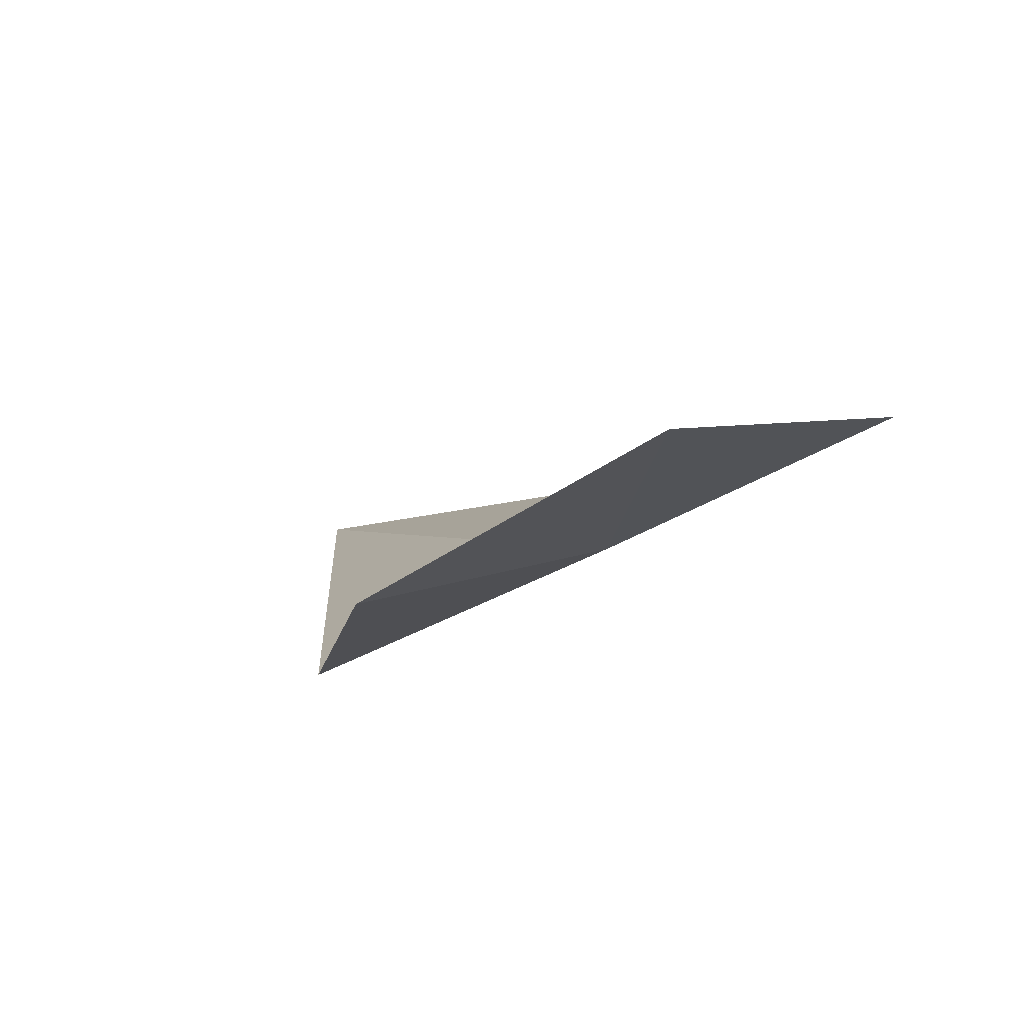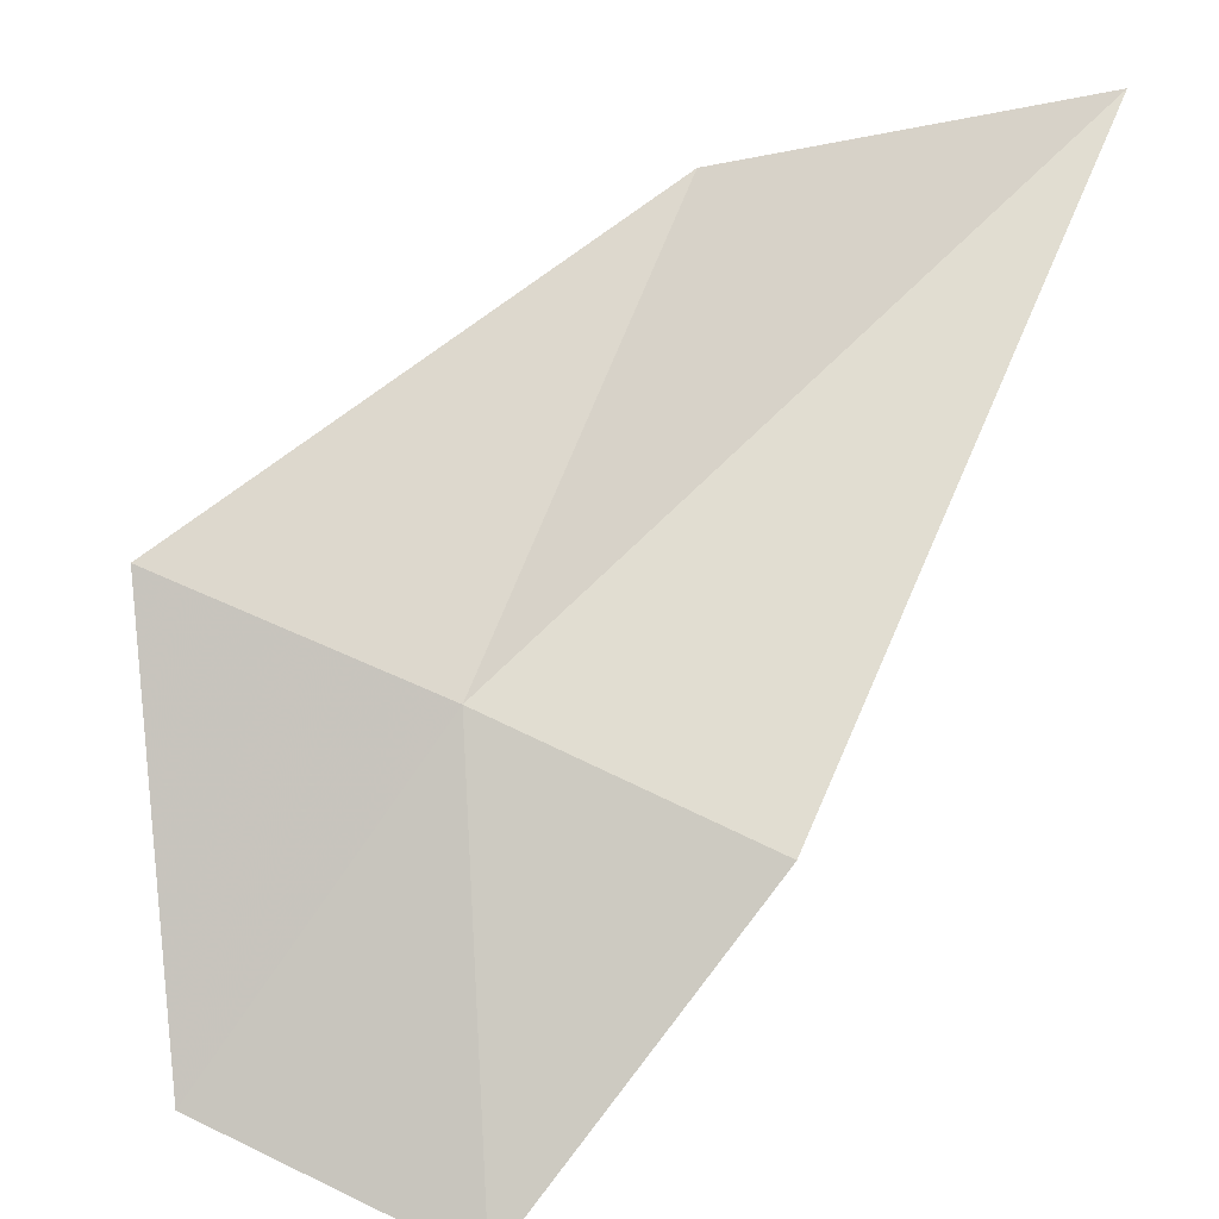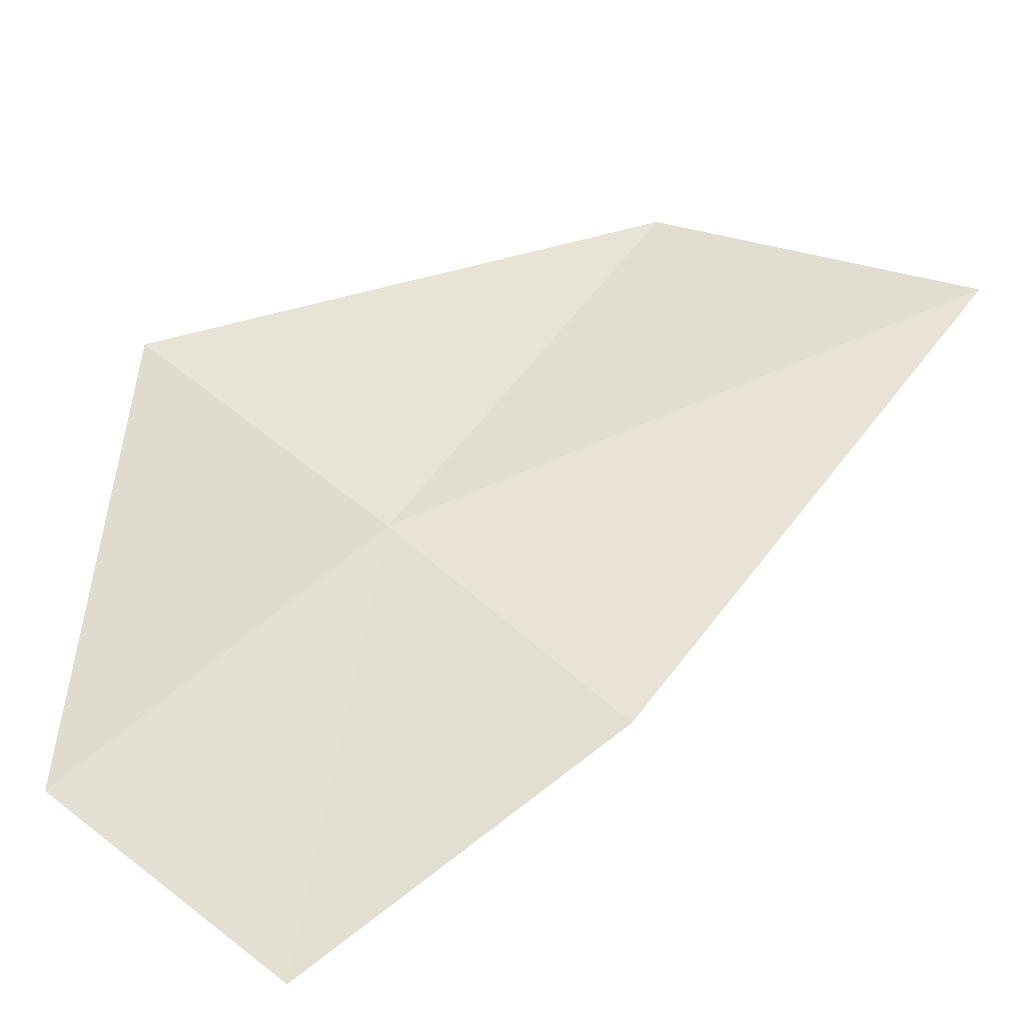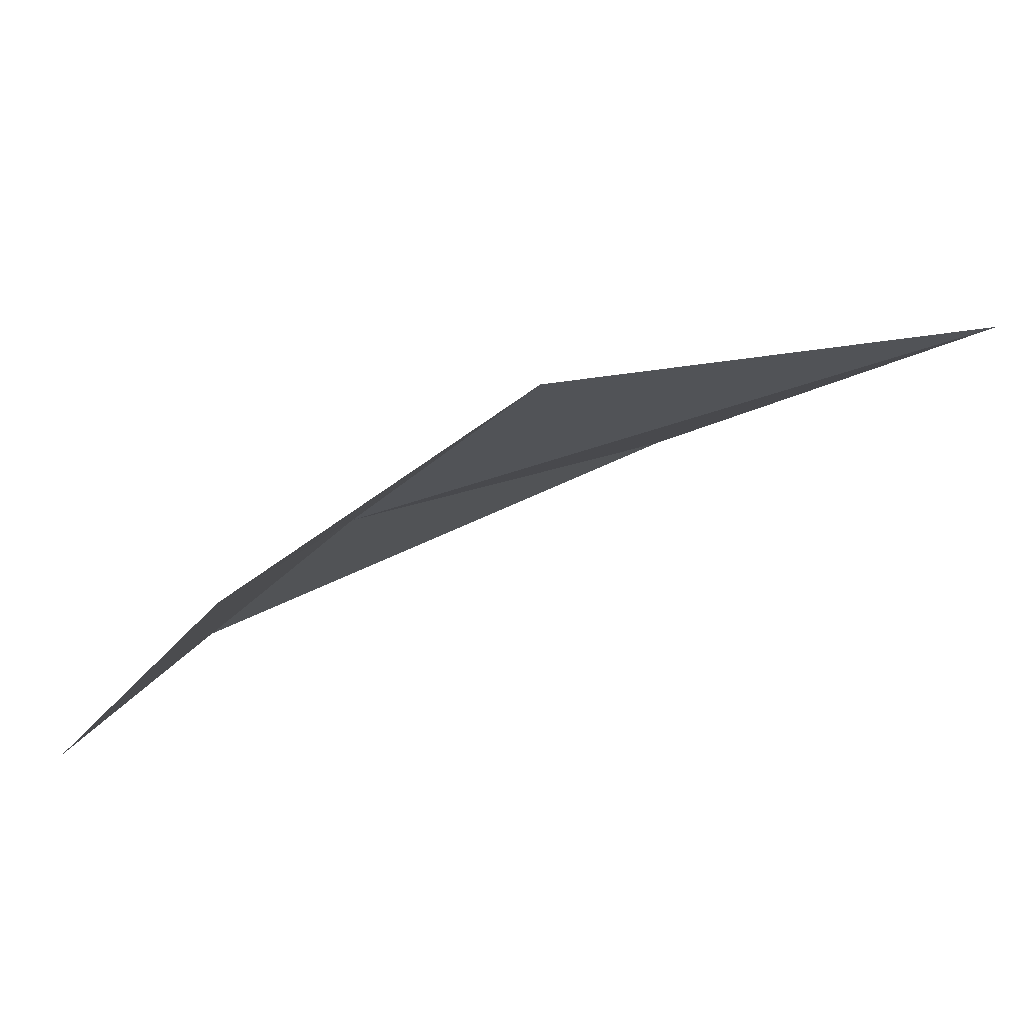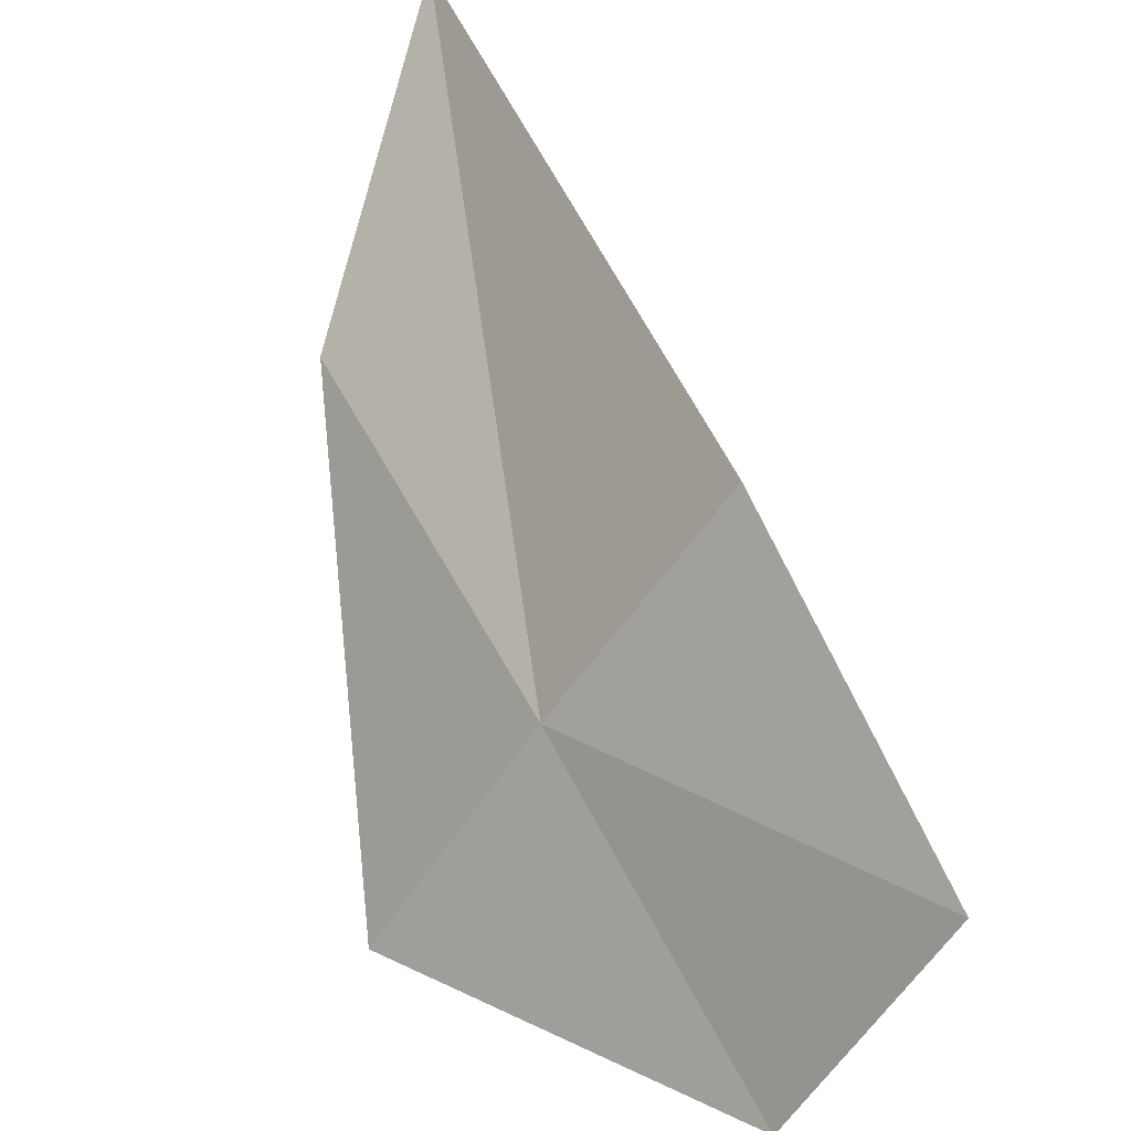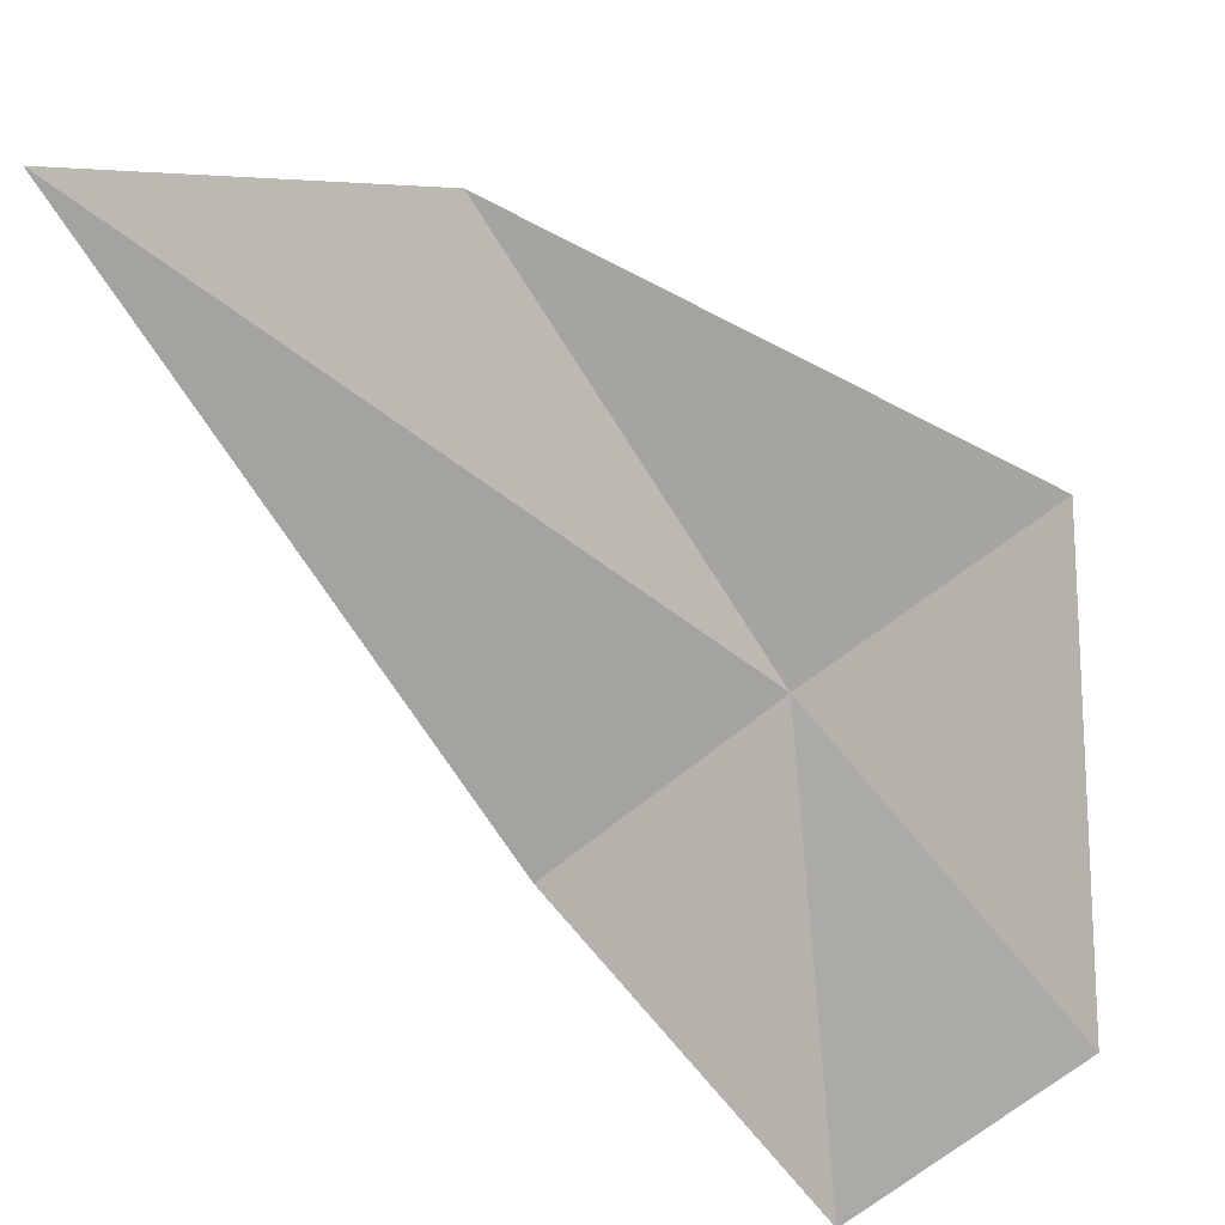
<metadata>
{"format":"obj","ext":"obj","renderer":"f3d","projection":"perspective","resolution":1024,"background":"white","views":[{"elev":-40.4,"azim":23.3,"up":"+Z"},{"elev":-55.7,"azim":169.0,"up":"+Z"},{"elev":-73.0,"azim":151.7,"up":"+Z"},{"elev":-41.0,"azim":-146.2,"up":"+Y"},{"elev":-78.8,"azim":-118.8,"up":"+Z"},{"elev":-48.1,"azim":24.2,"up":"+Y"}]}
</metadata>
<code>
v 55.31 55.35 36
v 55.96 54.17 35.35
v 56.36 55.45 36.33
v 54.98 54.11 34.95
v 53.41 56.88 37.9
v 54.26 55.22 35.67
v 54.81 56.56 37.41
f 1 3 2
f 1 2 4
f 1 6 5
f 1 4 6
f 1 5 7
f 1 7 3

</code>
